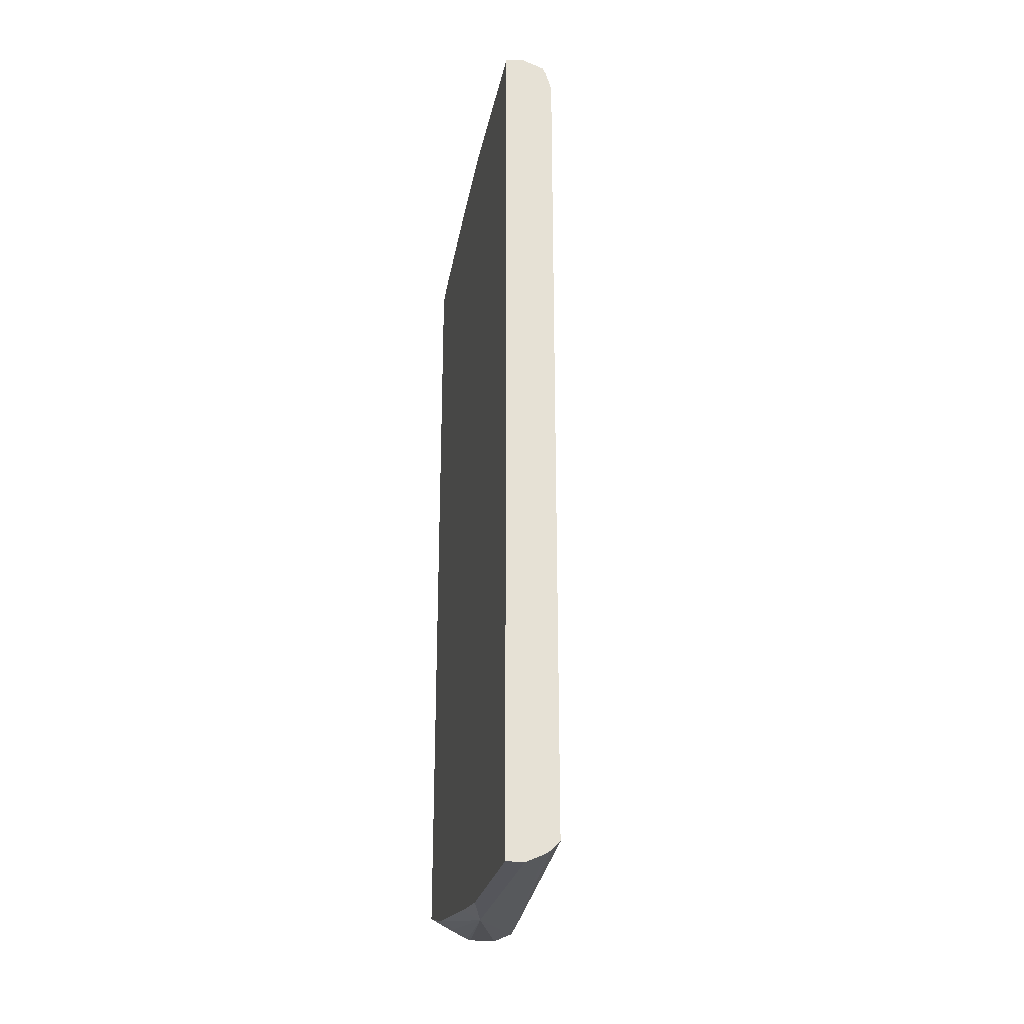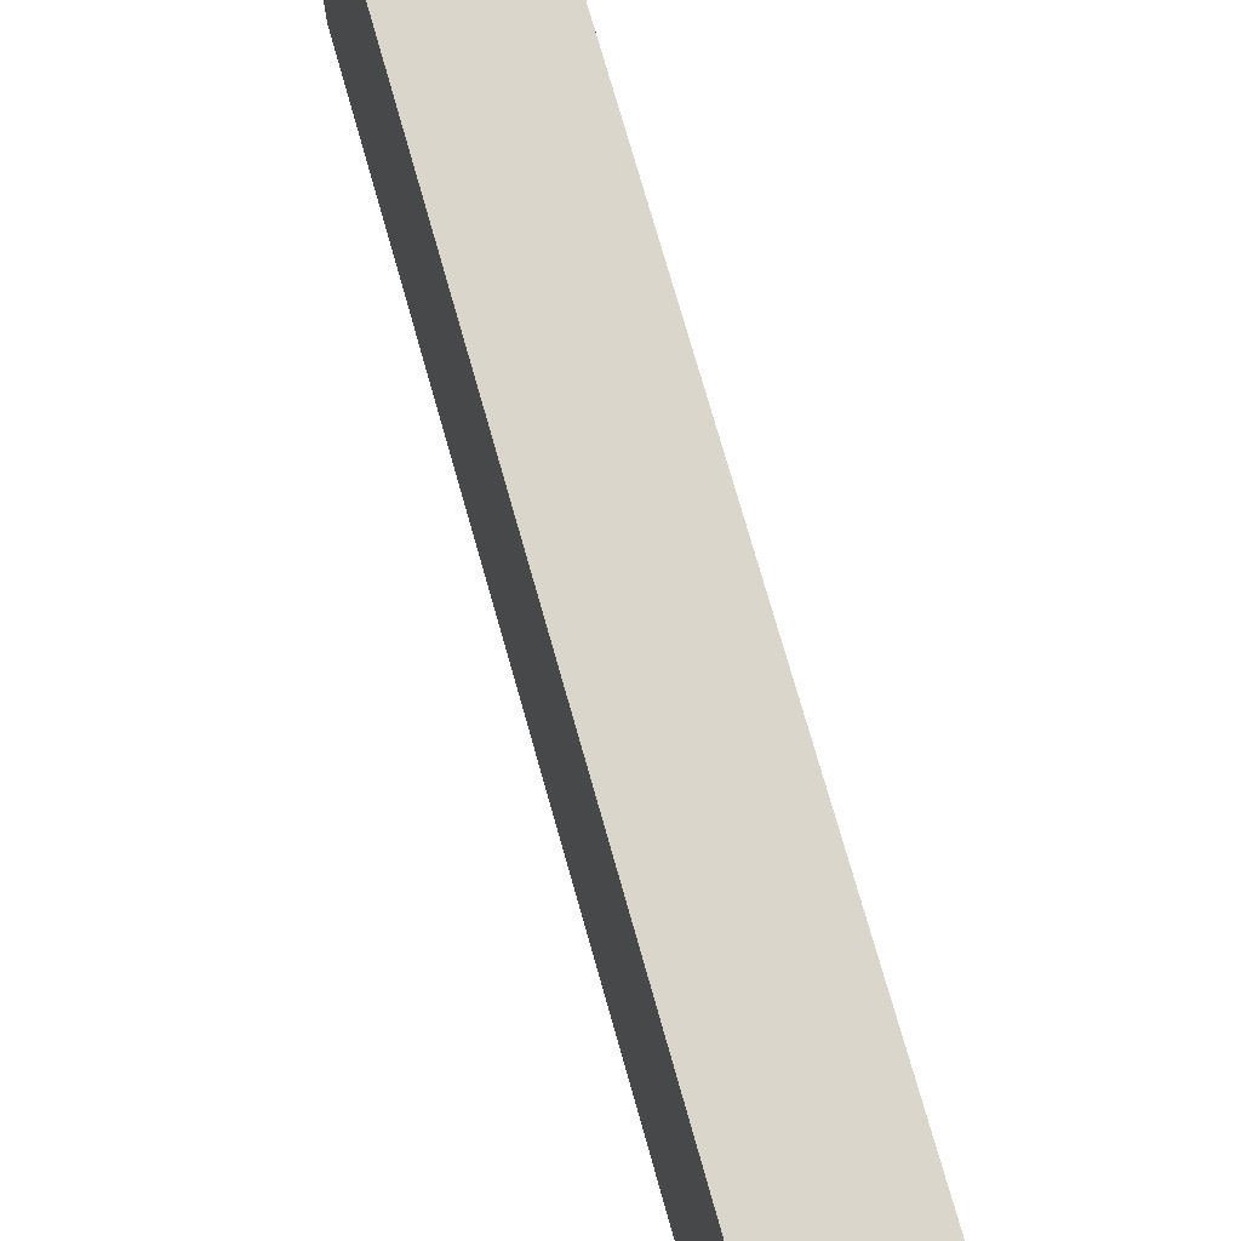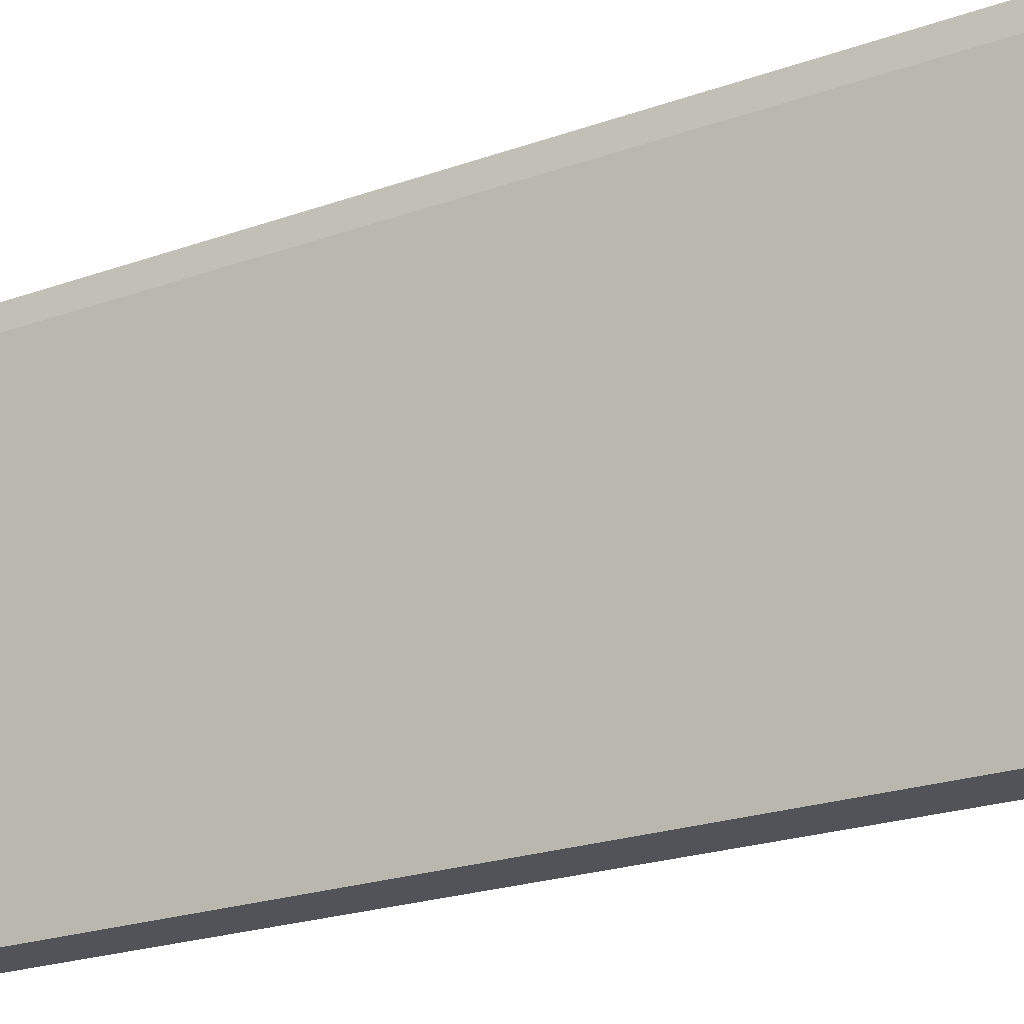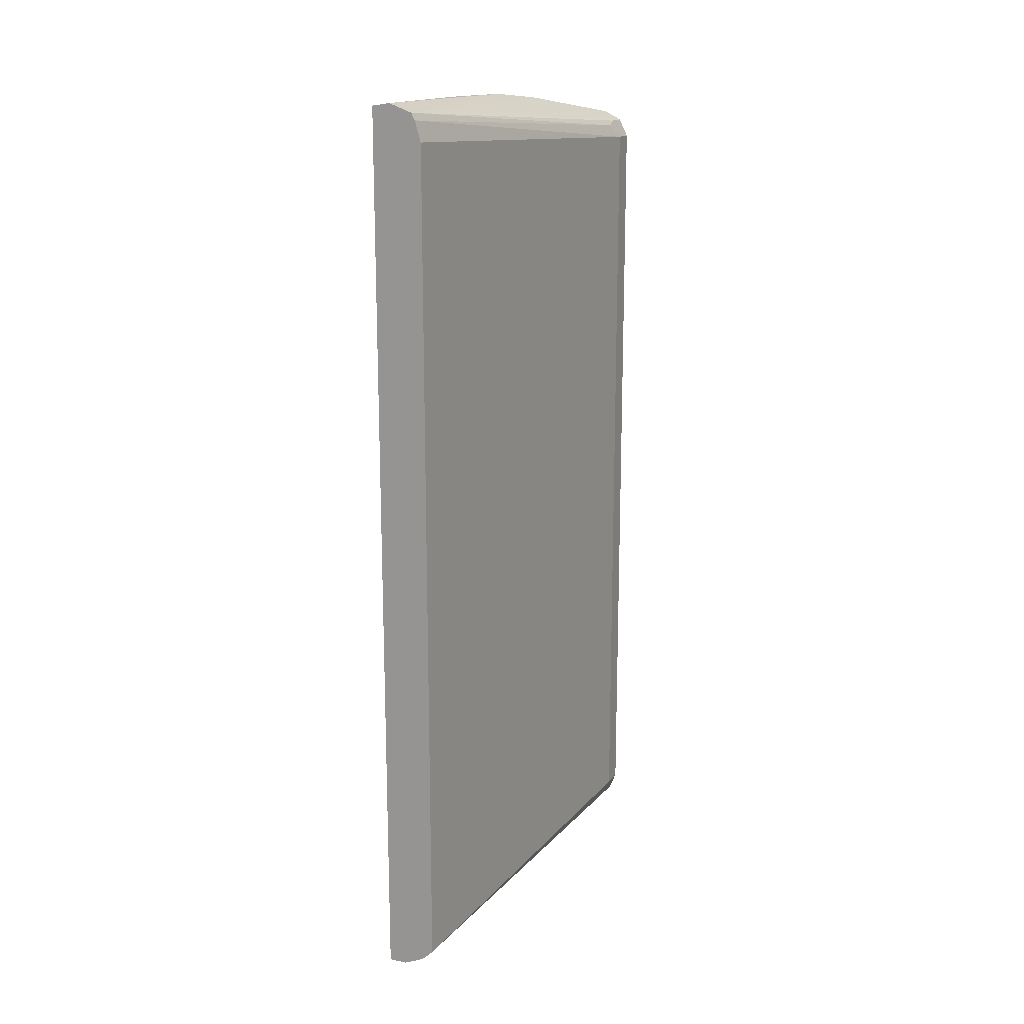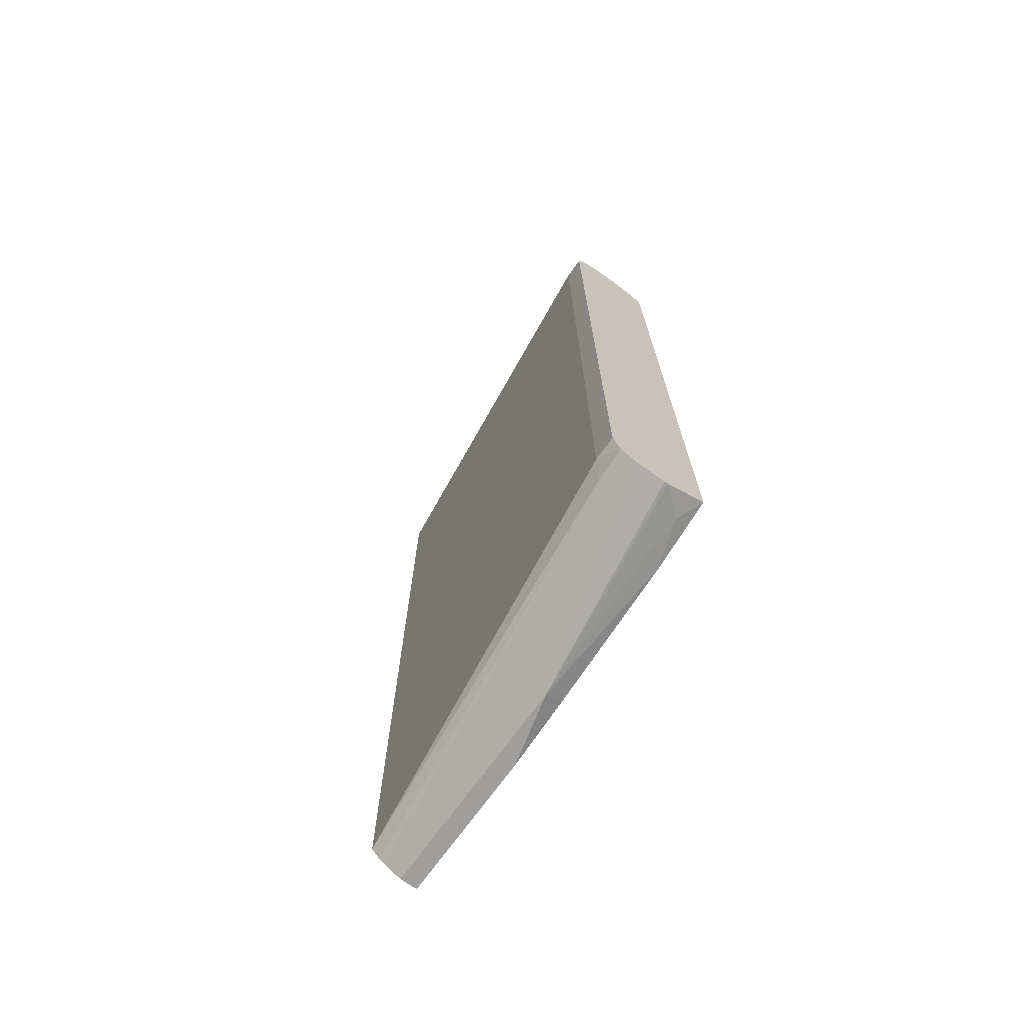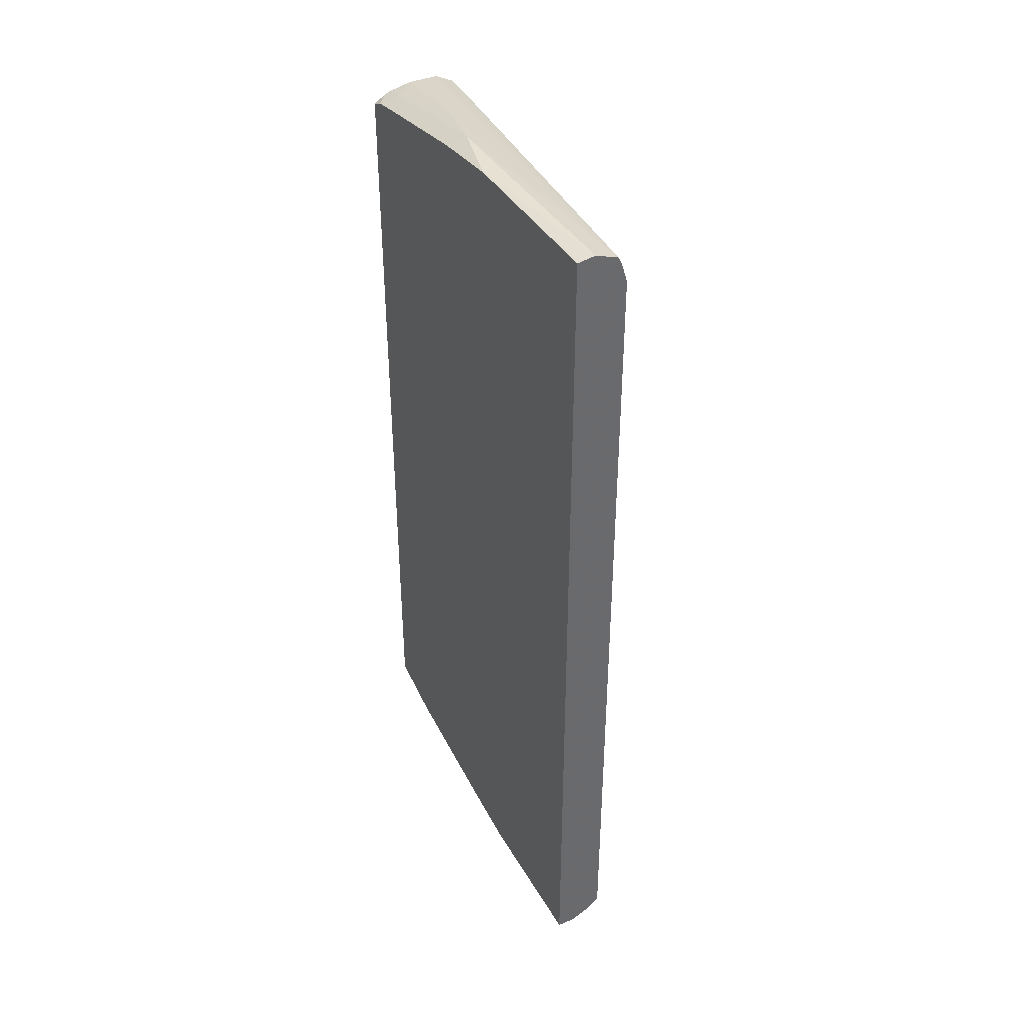
<metadata>
{"format":"obj","ext":"obj","renderer":"f3d","projection":"perspective","resolution":1024,"background":"white","views":[{"elev":-26.2,"azim":-11.1,"up":"+Z"},{"elev":74.1,"azim":-15.8,"up":"+Y"},{"elev":-22.6,"azim":121.5,"up":"+Y"},{"elev":16.2,"azim":23.6,"up":"+Z"},{"elev":-71.0,"azim":144.5,"up":"+Z"},{"elev":39.3,"azim":-27.2,"up":"+Z"}]}
</metadata>
<code>
v -0.444 0.2012 -0.555
v -0.4625 0.2012 -0.555
v -0.4307 0.2012 -0.5491
v -0.481 0.0555 -0.5735
v -0.4652 0.2012 -0.5544
v -0.4317 0.1788 -0.5488
v -0.4583 -0.1009 -0.5592
v -0.4642 -0.1009 -0.5651
v -0.4683 -0.1009 -0.5678
v -0.4255 0.2012 -0.5365
v -0.4255 0.185 -0.5365
v -0.481 -0.1009 -0.5735
v -0.4935 0.00609 -0.5735
v -0.4934 0.0555 -0.5674
v -0.4935 0.1554 -0.5522
v -0.481 0.1665 -0.555
v -0.4834 0.185 -0.5504
v -0.4759 0.2012 -0.549
v -0.4583 -0.1009 0.03279
v -0.4255 0.2012 0.01847
v -0.4255 0.185 0.01847
v -0.4935 -0.1009 -0.5735
v -0.4935 0.0555 -0.5673
v -0.4935 0.2012 -0.54
v -0.4868 0.2012 -0.5435
v -0.4625 -0.1009 0.04681
v -0.4317 0.2012 0.03082
v -0.4302 0.1758 0.02773
v -0.4935 -0.1009 0.05546
v -0.4935 0.2012 0.02612
v -0.465 -0.1009 0.05163
v -0.4317 0.185 0.03082
v -0.444 0.2012 0.03699
v -0.481 -0.1009 0.05737
v -0.4935 0.02457 0.05546
v -0.4935 0.1913 0.0307
v -0.485 0.2012 0.03187
v -0.4718 0.1203 0.05083
v -0.481 0.07398 0.05546
v -0.4649 0.2012 0.03699
v -0.4935 0.08007 0.04928
v -0.4935 0.1911 0.03076
v -0.4934 0.1912 0.03082
v -0.481 0.2012 0.03341
v -0.481 0.185 0.03699
v -0.4935 0.1741 0.03384
v -0.4935 0.1908 0.03082
f 21 28 26
f 20 28 21
f 15 17 16
f 20 32 28
f 20 27 32
f 19 21 26
f 17 25 18
f 17 24 25
f 15 24 17
f 13 30 24
f 13 23 14
f 13 15 23
f 13 24 15
f 13 36 30
f 13 42 36
f 13 47 42
f 13 46 47
f 26 28 31
f 13 41 46
f 14 23 15
f 27 33 31
f 37 43 44
f 28 32 31
f 13 35 41
f 43 45 44
f 43 46 45
f 43 47 46
f 42 47 43
f 40 44 45
f 39 46 41
f 39 45 46
f 38 45 39
f 27 31 32
f 38 40 45
f 36 42 43
f 35 39 41
f 34 39 35
f 33 40 38
f 31 39 34
f 31 38 39
f 31 33 38
f 30 36 37
f 29 34 35
f 36 43 37
f 13 29 35
f 3 8 9
f 10 21 11
f 3 9 4
f 3 7 8
f 3 6 7
f 2 4 5
f 1 4 2
f 1 3 4
f 1 10 3
f 1 20 10
f 1 27 20
f 1 33 27
f 1 40 33
f 1 44 40
f 1 37 44
f 1 30 37
f 1 24 30
f 1 18 25
f 1 5 18
f 1 2 5
f 13 22 29
f 3 10 11
f 3 11 6
f 1 25 24
f 4 12 22
f 4 9 12
f 7 9 8
f 7 12 9
f 7 29 22
f 7 34 29
f 7 31 34
f 7 26 31
f 7 19 26
f 7 21 19
f 7 22 12
f 6 11 7
f 4 22 13
f 7 11 21
f 4 13 14
f 4 14 15
f 10 20 21
f 4 16 5
f 5 17 18
f 5 16 17
f 4 15 16

</code>
